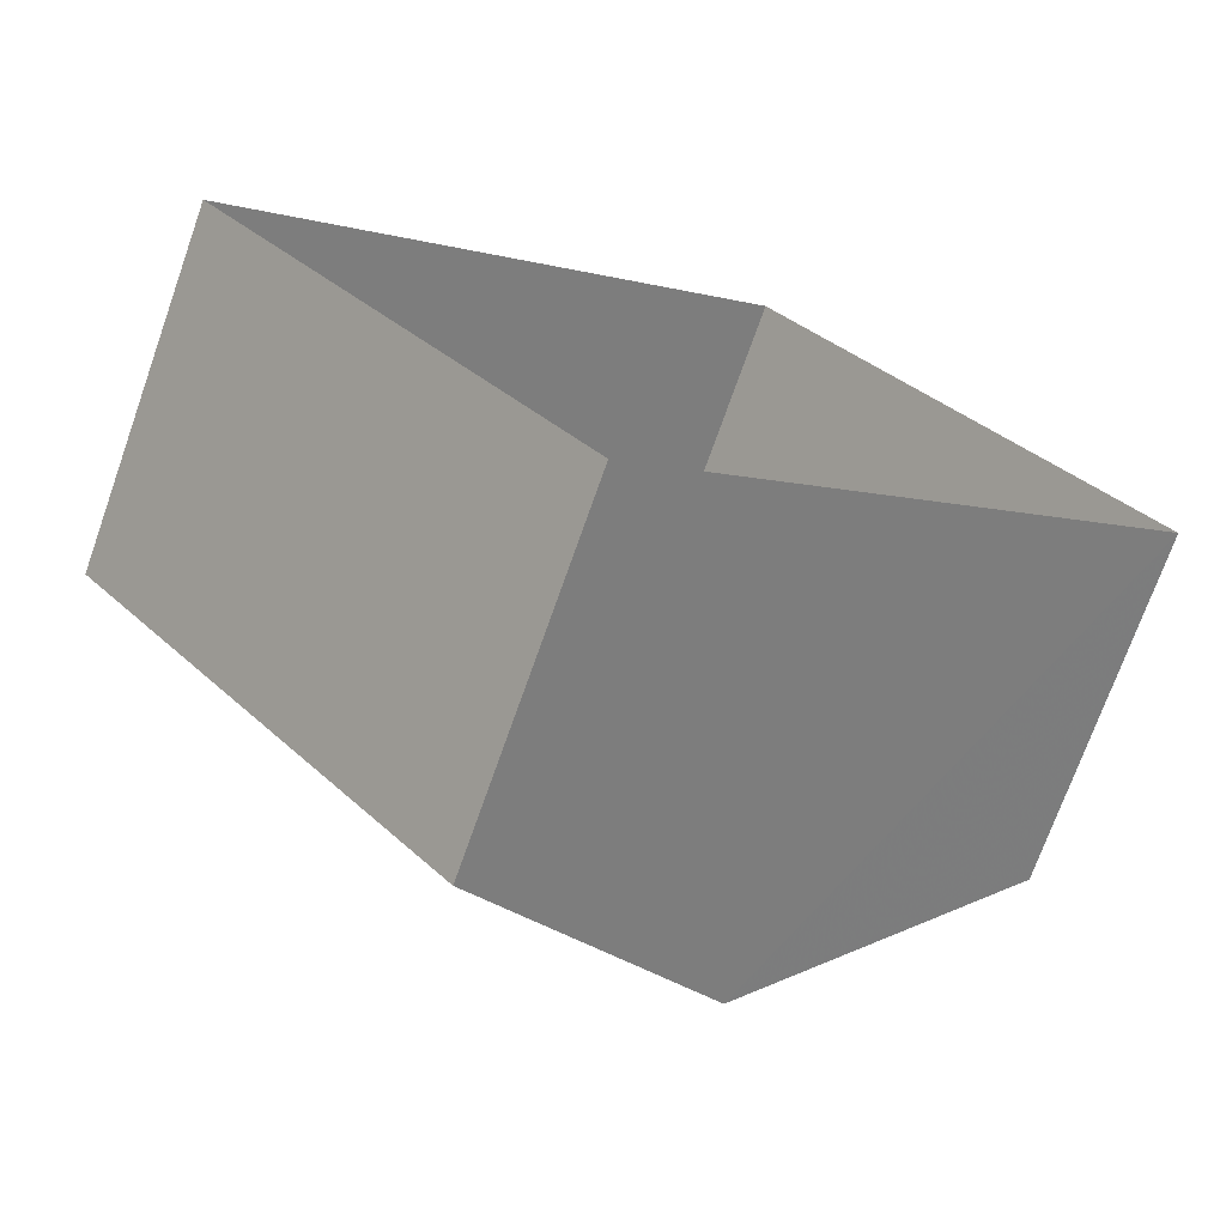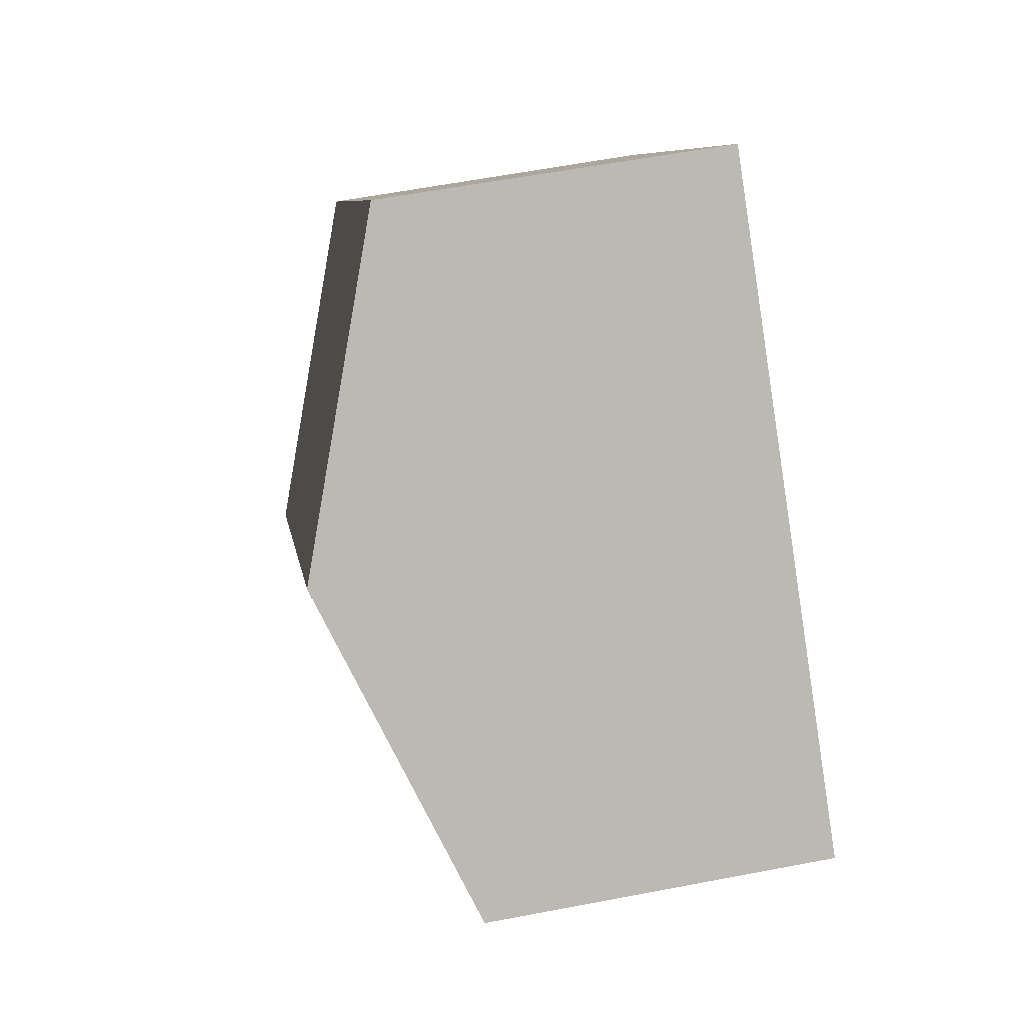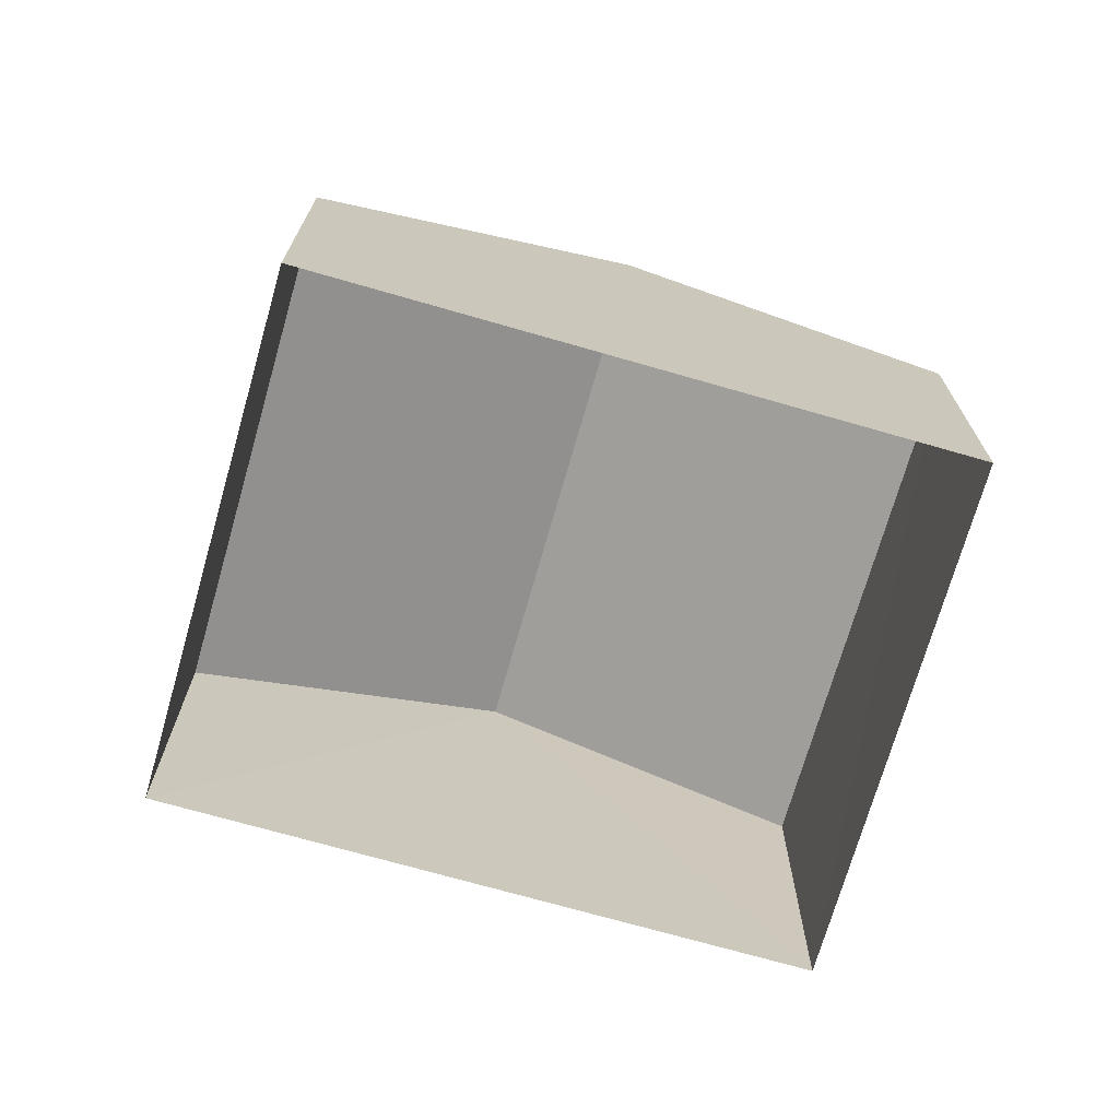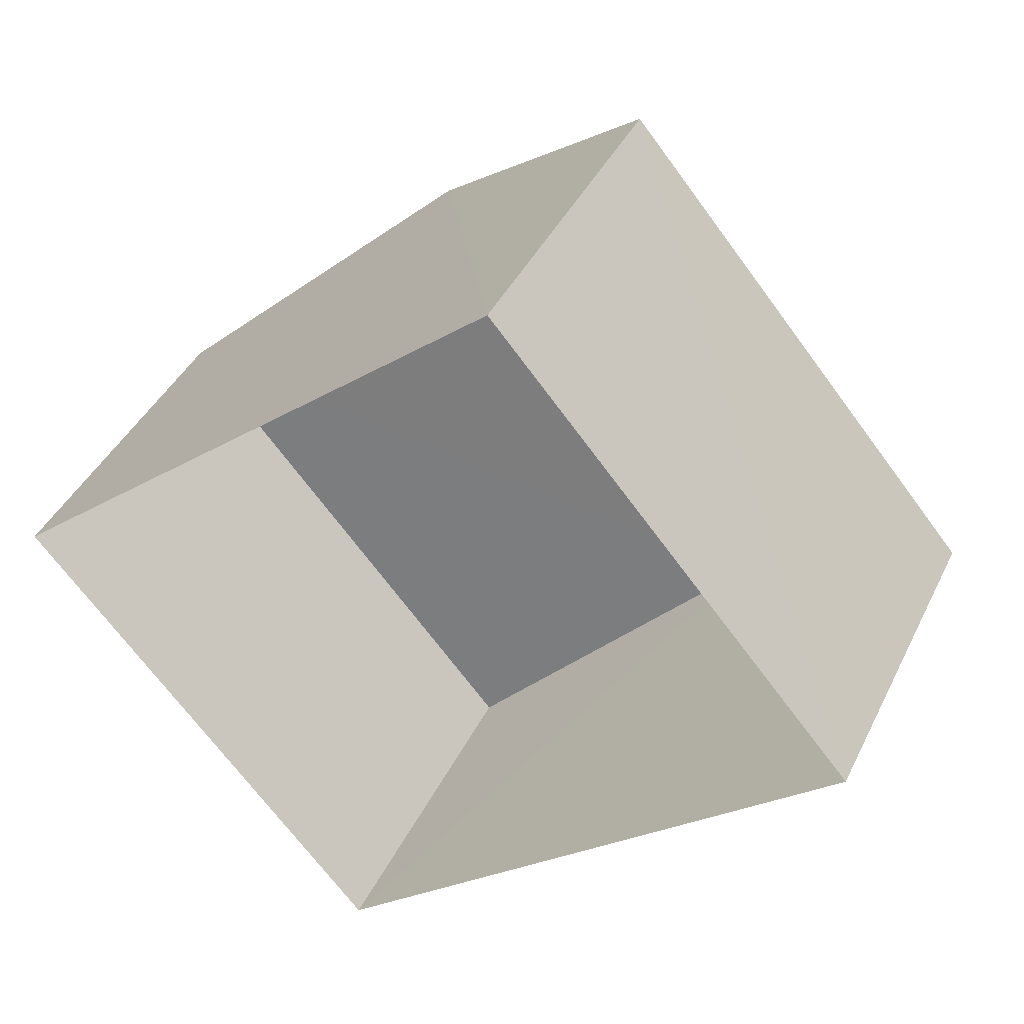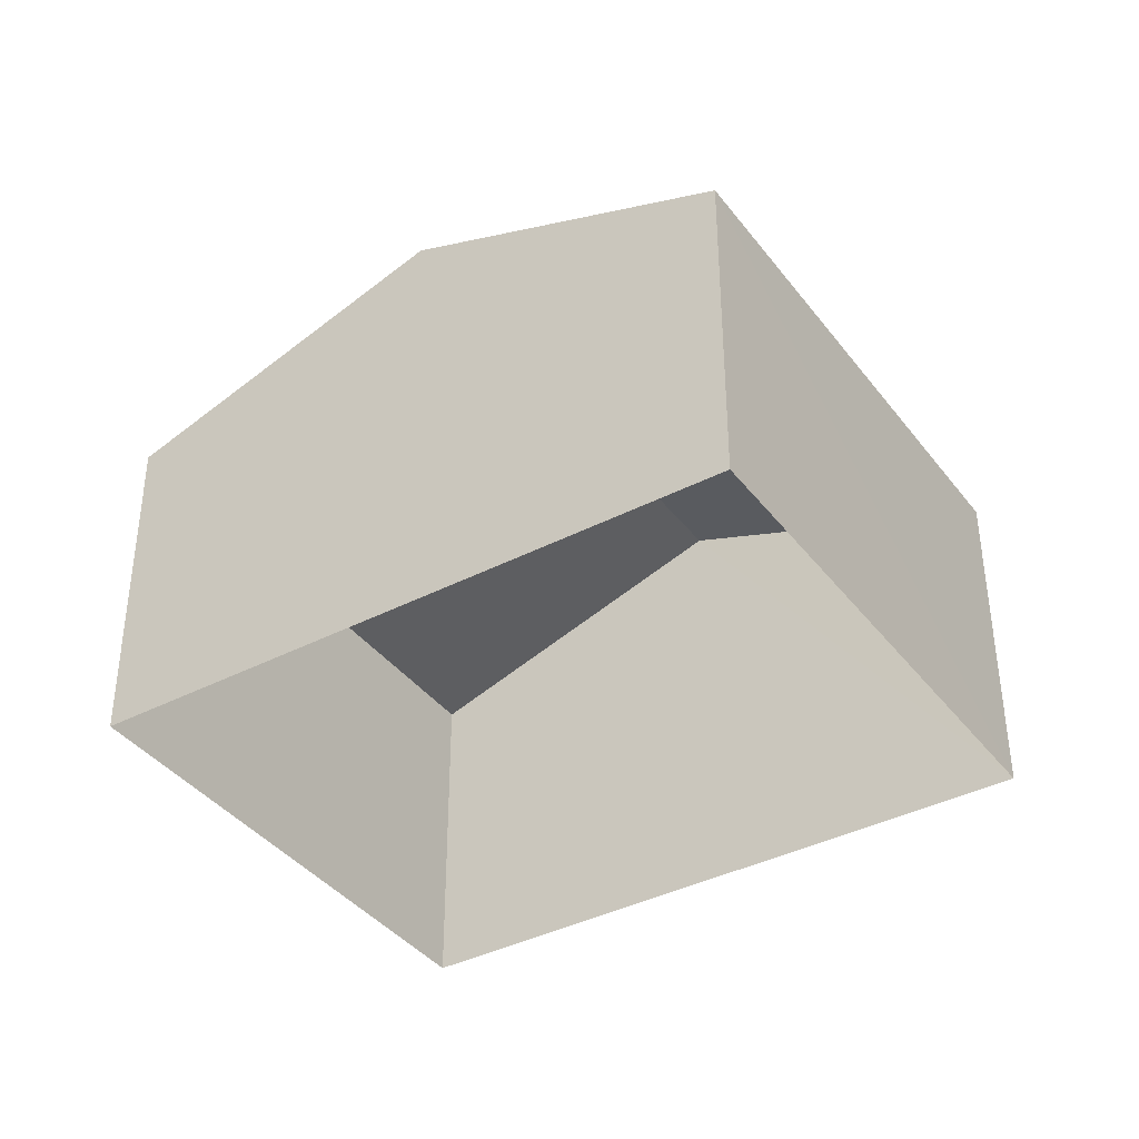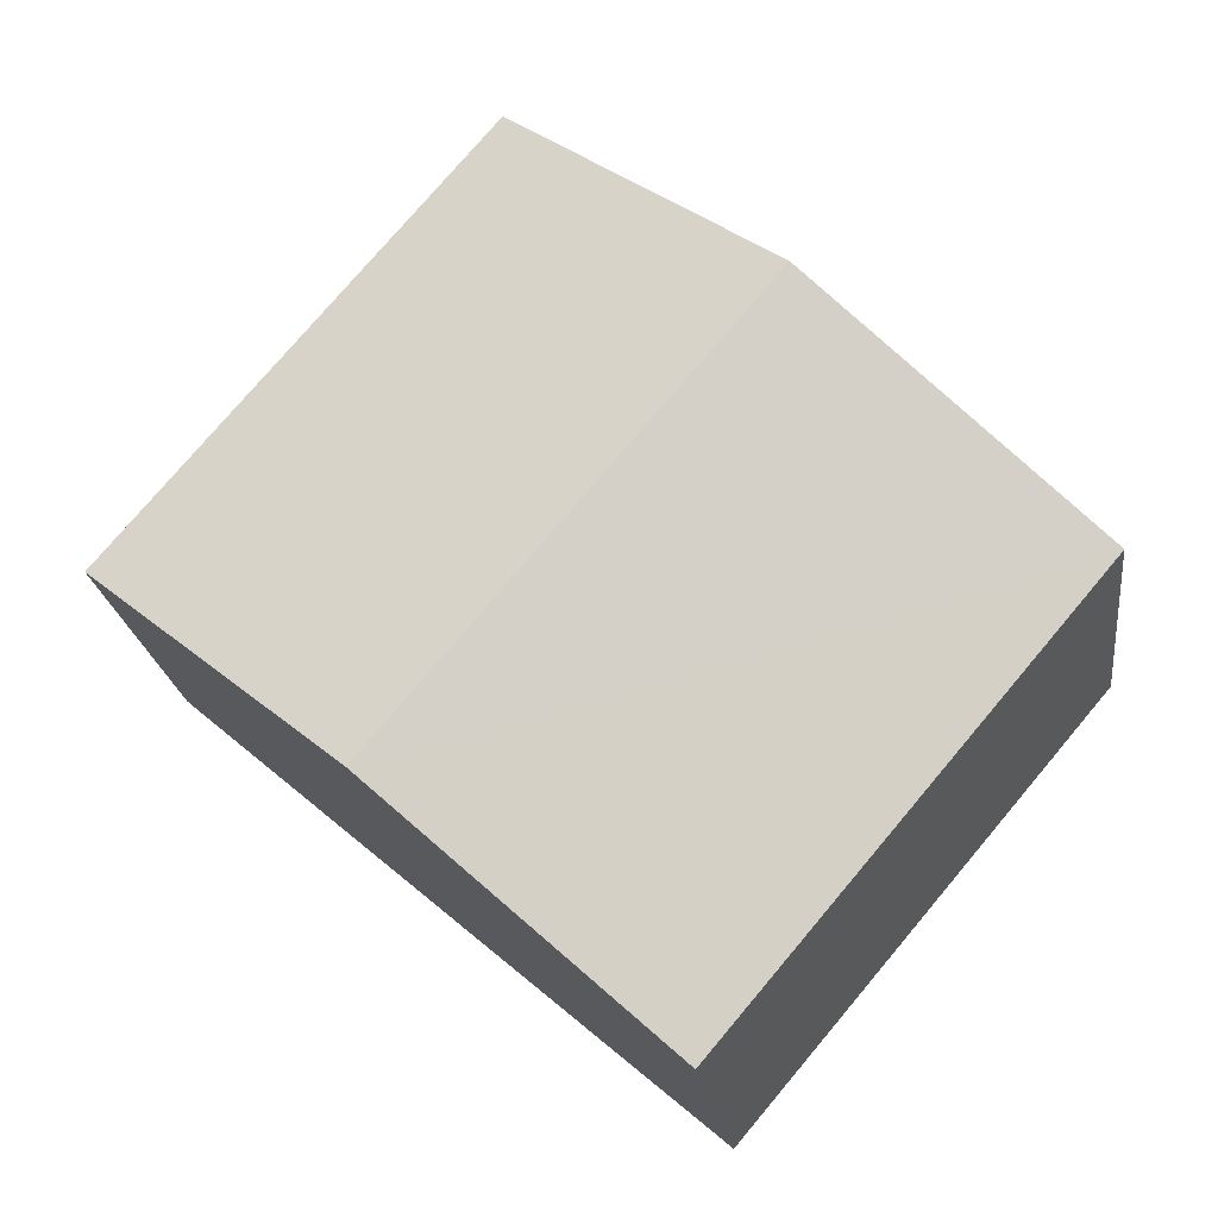
<metadata>
{"format":"obj","ext":"obj","renderer":"f3d","projection":"perspective","resolution":1024,"background":"white","views":[{"elev":-73.3,"azim":160.6,"up":"+Y"},{"elev":57.3,"azim":78.7,"up":"+Y"},{"elev":-71.5,"azim":123.6,"up":"+Z"},{"elev":41.2,"azim":-155.5,"up":"+Y"},{"elev":-38.7,"azim":172.6,"up":"+Z"},{"elev":-20.9,"azim":7.3,"up":"+Y"}]}
</metadata>
<code>
v -3.156e+05 4.043e+04 8.289
v -3.156e+05 4.044e+04 8.289
v -3.156e+05 4.043e+04 8.283
v -3.156e+05 4.042e+04 8.283
v -3.156e+05 4.042e+04 15.7
v -3.156e+05 4.043e+04 13.84
v -3.156e+05 4.043e+04 15.7
v -3.156e+05 4.042e+04 13.84
v -3.156e+05 4.043e+04 13.85
v -3.156e+05 4.044e+04 13.85
f 1 2 3
f 4 1 3
f 5 6 7
f 5 8 6
f 7 9 5
f 7 10 9
f 9 1 5
f 1 4 5
f 4 8 5
f 6 3 7
f 3 2 7
f 2 10 7
f 10 2 1
f 9 10 1
f 6 4 3
f 6 8 4

</code>
